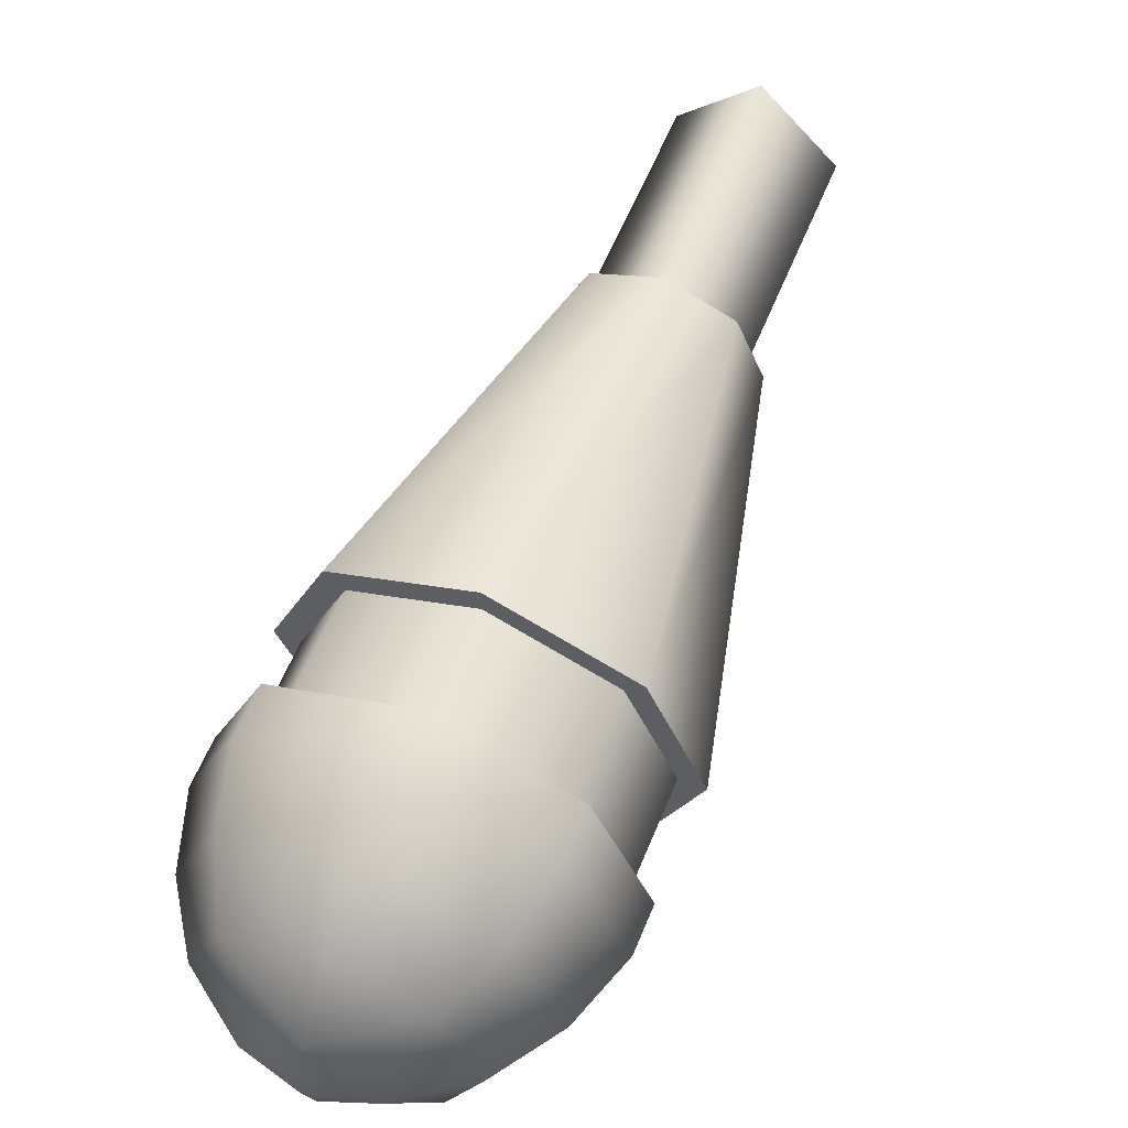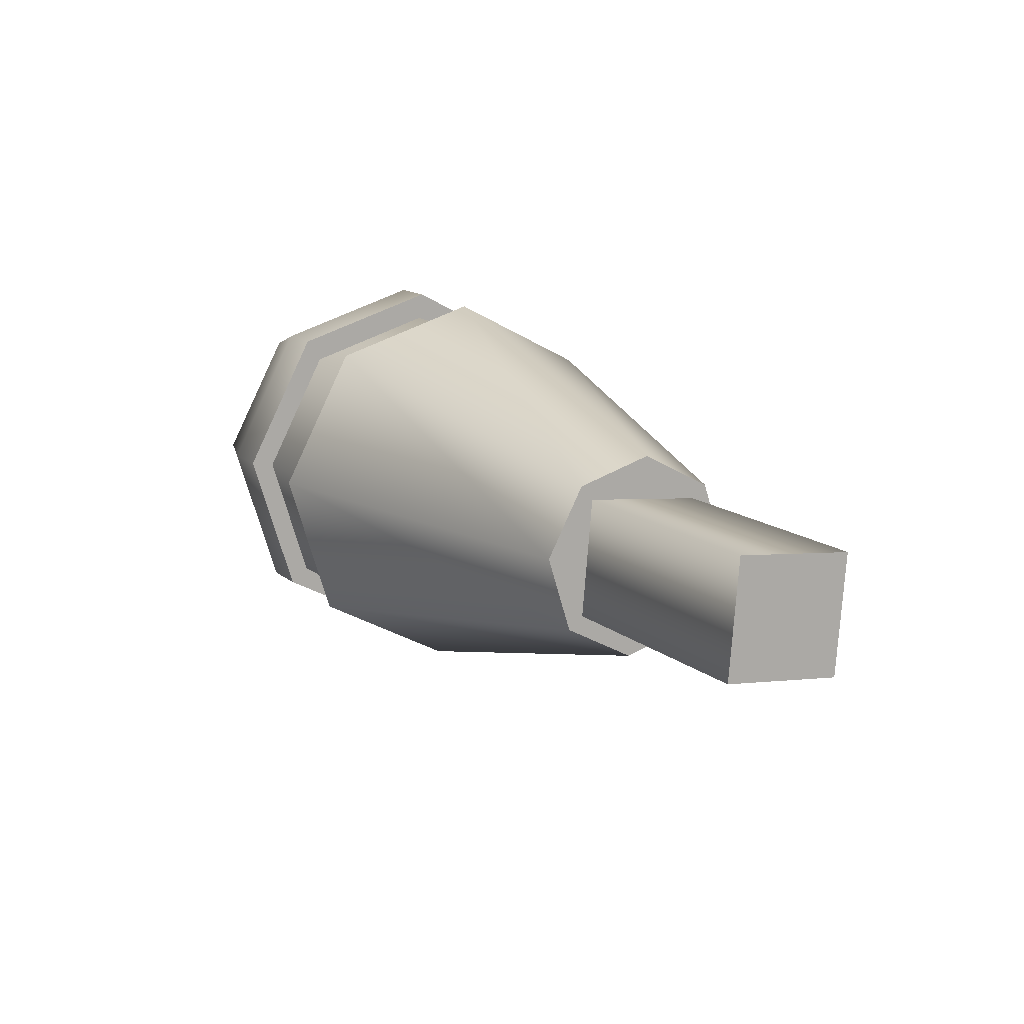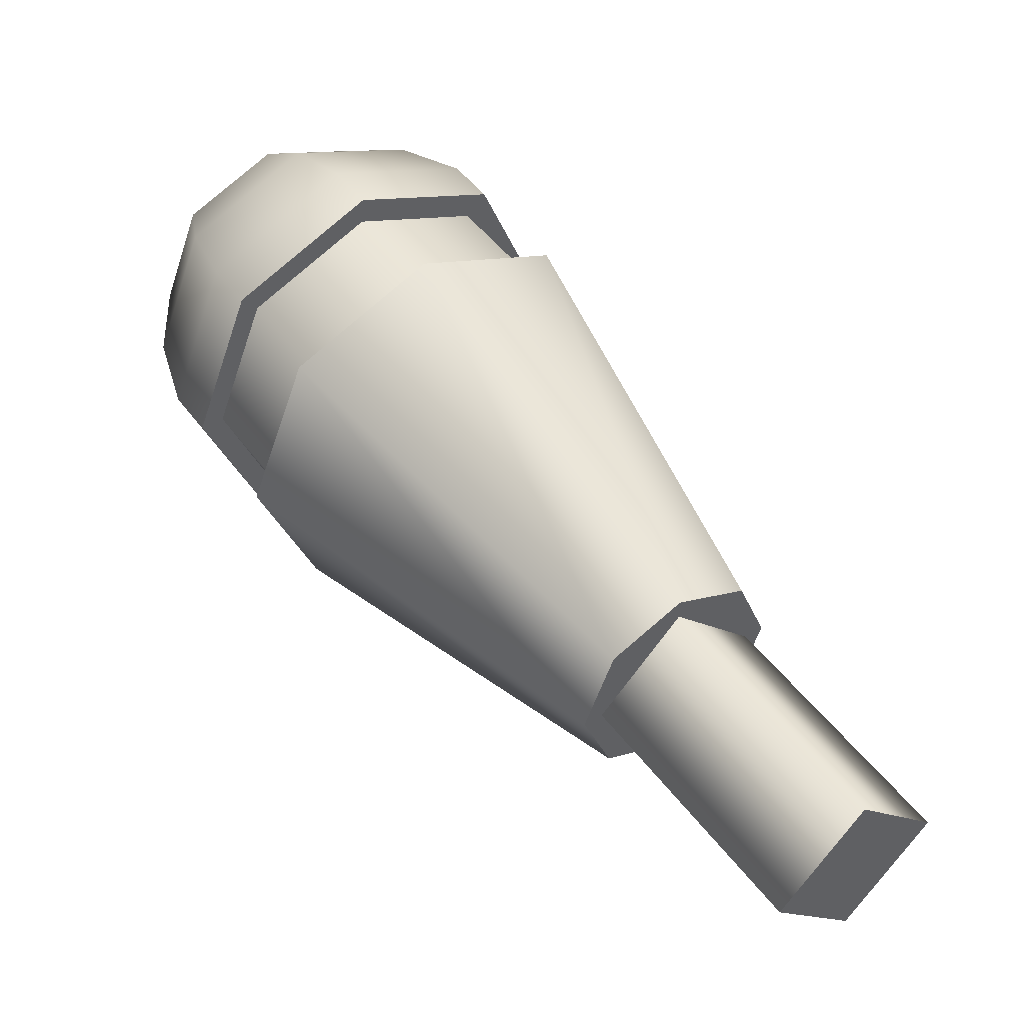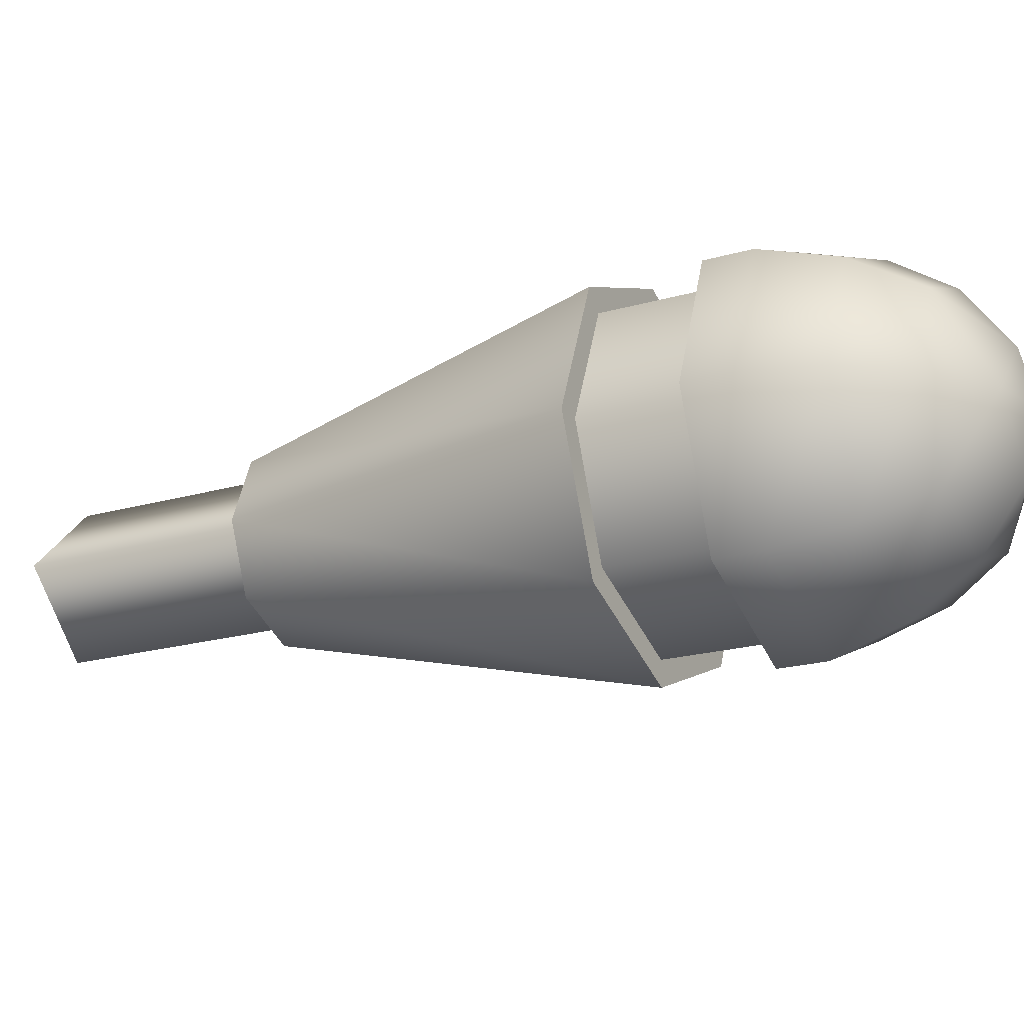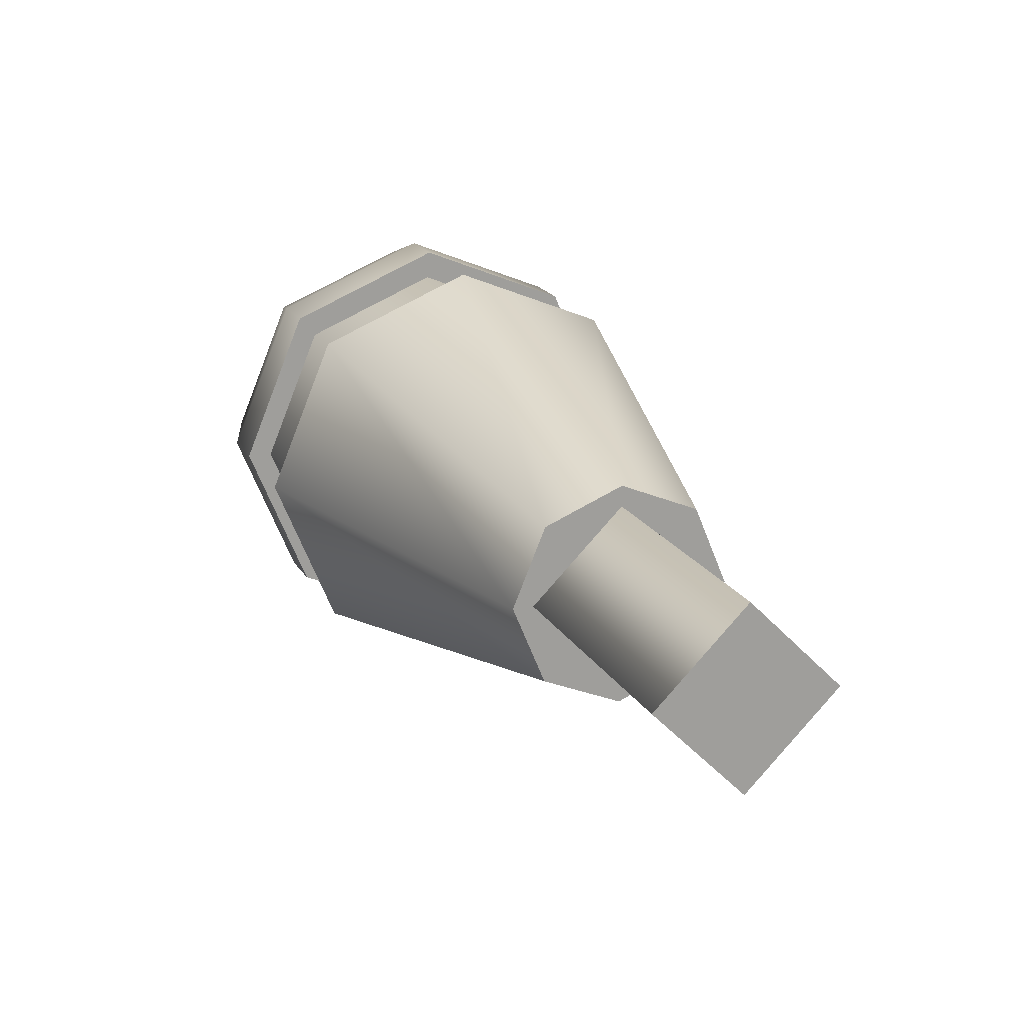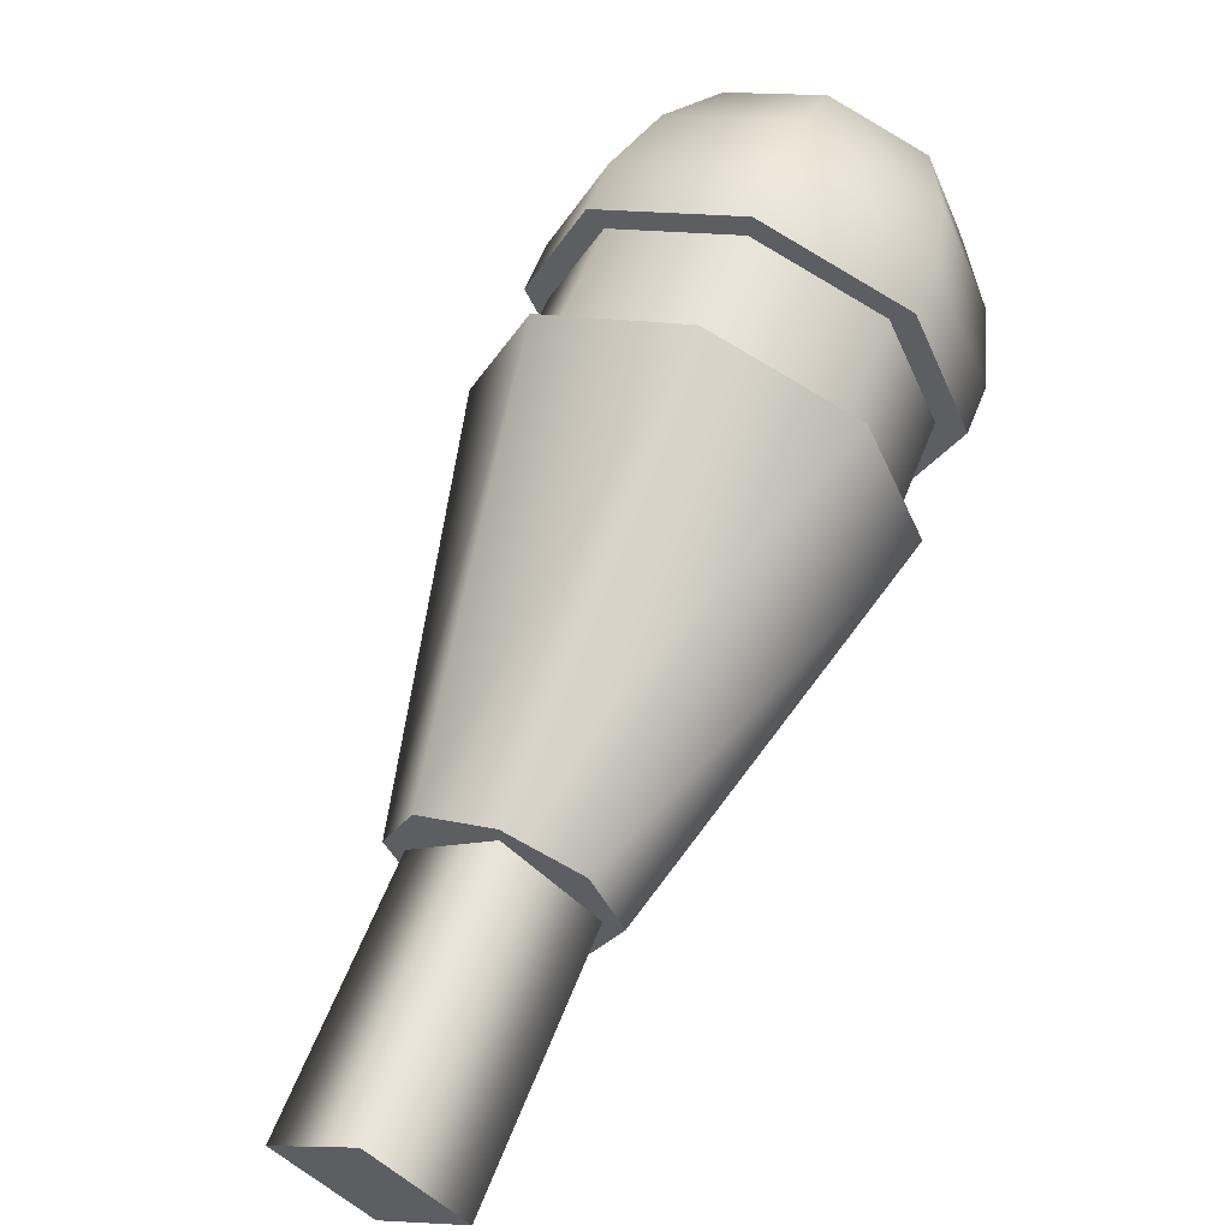
<metadata>
{"format":"obj","ext":"obj","renderer":"f3d","projection":"perspective","resolution":1024,"background":"white","views":[{"elev":59.8,"azim":-122.8,"up":"+Z"},{"elev":-55.7,"azim":34.4,"up":"+Y"},{"elev":46.8,"azim":0.6,"up":"+Z"},{"elev":-20.7,"azim":152.6,"up":"+Z"},{"elev":18.2,"azim":14.4,"up":"+Z"},{"elev":60.7,"azim":56.5,"up":"+Z"}]}
</metadata>
<code>
g IceCream_C
v -0.1057 0.1493 0.248
v -0.1058 0.1492 -8.609e-07
v 0.03798 0.2498 0.1753
v 0.03798 0.2498 0.1753
v -0.1058 0.1492 -8.609e-07
v 0.09741 0.2915 -0.0001007
v -0.3089 0.006928 9.897e-05
v -0.1058 0.1492 -8.609e-07
v -0.2494 0.04865 0.1755
v -0.2494 0.04865 0.1755
v -0.1058 0.1492 -8.609e-07
v -0.1057 0.1493 0.248
v -0.1058 0.1491 -0.248
v -0.1058 0.1492 -8.609e-07
v -0.2495 0.04854 -0.1753
v -0.2495 0.04854 -0.1753
v -0.1058 0.1492 -8.609e-07
v -0.3089 0.006928 9.897e-05
v 0.09741 0.2915 -0.0001007
v -0.1058 0.1492 -8.609e-07
v 0.03783 0.2497 -0.1755
v 0.03783 0.2497 -0.1755
v -0.1058 0.1492 -8.609e-07
v -0.1058 0.1491 -0.248
v 0.2567 -0.2148 0.08803
v 0.1845 -0.2654 -9.685e-07
v 0.1845 -0.2653 0.1246
v 0.2865 -0.1939 -5.088e-05
v 0.1845 -0.2654 -9.685e-07
v 0.2567 -0.2148 0.08803
v 0.1124 -0.3158 0.08812
v 0.1845 -0.2654 -9.685e-07
v 0.08247 -0.3368 4.891e-05
v 0.1845 -0.2653 0.1246
v 0.1845 -0.2654 -9.685e-07
v 0.1124 -0.3158 0.08812
v 0.1123 -0.3159 -0.08803
v 0.1845 -0.2654 -9.685e-07
v 0.1845 -0.2654 -0.1246
v 0.08247 -0.3368 4.891e-05
v 0.1845 -0.2654 -9.685e-07
v 0.1123 -0.3159 -0.08803
v 0.2566 -0.2149 -0.08812
v 0.1845 -0.2654 -9.685e-07
v 0.2865 -0.1939 -5.088e-05
v 0.1845 -0.2654 -0.1246
v 0.1845 -0.2654 -9.685e-07
v 0.2566 -0.2149 -0.08812
v -0.326 0.1649 -0.1743
v -0.183 0.2651 0.0003636
v -0.183 0.2651 -0.2466
v -0.3853 0.1234 0.0003637
v -0.183 0.2651 0.0003636
v -0.326 0.1649 -0.1743
v -0.326 0.1649 0.175
v -0.183 0.2651 0.0003636
v -0.3853 0.1234 0.0003637
v -0.183 0.2651 0.2473
v -0.183 0.2651 0.0003636
v -0.326 0.1649 0.175
v -0.03994 0.3652 0.175
v -0.183 0.2651 0.0003636
v -0.183 0.2651 0.2473
v 0.01931 0.4067 0.0003634
v -0.183 0.2651 0.0003636
v -0.03994 0.3652 0.175
v -0.03994 0.3652 -0.1743
v -0.183 0.2651 0.0003636
v 0.01931 0.4067 0.0003634
v -0.183 0.2651 -0.2466
v -0.183 0.2651 0.0003636
v -0.03994 0.3652 -0.1743
v 0.03798 0.2498 0.1753
v 0.1845 -0.2653 0.1246
v -0.1057 0.1493 0.248
v 0.2567 -0.2148 0.08803
v 0.09741 0.2915 -0.0001007
v 0.2567 -0.2148 0.08803
v 0.03798 0.2498 0.1753
v 0.2865 -0.1939 -5.088e-05
v -0.2494 0.04865 0.1755
v 0.08247 -0.3368 4.891e-05
v -0.3089 0.006928 9.897e-05
v 0.1124 -0.3158 0.08812
v -0.1057 0.1493 0.248
v 0.1124 -0.3158 0.08812
v -0.2494 0.04865 0.1755
v 0.1845 -0.2653 0.1246
v -0.2495 0.04854 -0.1753
v 0.1845 -0.2654 -0.1246
v -0.1058 0.1491 -0.248
v 0.1123 -0.3159 -0.08803
v -0.3089 0.006928 9.897e-05
v 0.1123 -0.3159 -0.08803
v -0.2495 0.04854 -0.1753
v 0.08247 -0.3368 4.891e-05
v 0.03783 0.2497 -0.1755
v 0.2865 -0.1939 -5.088e-05
v 0.09741 0.2915 -0.0001007
v 0.2566 -0.2149 -0.08812
v -0.1058 0.1491 -0.248
v 0.2566 -0.2149 -0.08812
v 0.03783 0.2497 -0.1755
v 0.1845 -0.2654 -0.1246
v -0.009336 0.3866 -8.892e-07
v 0.01888 0.2365 0.1522
v -0.06096 0.3505 0.1522
v 0.07051 0.2726 -9.236e-07
v -0.06096 0.3505 0.1522
v -0.1058 0.1492 0.2152
v -0.1856 0.2632 0.2152
v 0.01888 0.2365 0.1522
v -0.1856 0.2632 0.2152
v -0.2304 0.06192 0.1522
v -0.3102 0.1759 0.1522
v -0.1058 0.1492 0.2152
v -0.3102 0.1759 0.1522
v -0.282 0.02577 -8.206e-07
v -0.3619 0.1398 -7.862e-07
v -0.2304 0.06192 0.1522
v -0.3619 0.1398 -7.862e-07
v -0.2304 0.06192 -0.1522
v -0.3102 0.1759 -0.1522
v -0.282 0.02577 -8.206e-07
v -0.3102 0.1759 -0.1522
v -0.1058 0.1492 -0.2152
v -0.1856 0.2632 -0.2152
v -0.2304 0.06192 -0.1522
v -0.1856 0.2632 -0.2152
v 0.01888 0.2365 -0.1522
v -0.06097 0.3505 -0.1522
v -0.1058 0.1492 -0.2152
v -0.06097 0.3505 -0.1522
v 0.07051 0.2726 -9.236e-07
v -0.009336 0.3866 -8.892e-07
v 0.01888 0.2365 -0.1522
v 0.2826 -0.582 -1.34e-06
v 0.1841 -0.2648 -0.1012
v 0.1012 -0.3228 -1.268e-06
v 0.3656 -0.5239 -0.1012
v 0.3656 -0.5239 0.1012
v 0.1012 -0.3228 -1.268e-06
v 0.1841 -0.2648 0.1012
v 0.2826 -0.582 -1.34e-06
v 0.1841 -0.2648 -0.1012
v 0.4485 -0.4659 -1.398e-06
v 0.267 -0.2067 -1.325e-06
v 0.3656 -0.5239 -0.1012
v 0.1841 -0.2648 0.1012
v 0.4485 -0.4659 -1.398e-06
v 0.3656 -0.5239 0.1012
v 0.267 -0.2067 -1.325e-06
v 0.3656 -0.5239 -0.1012
v 0.3656 -0.5239 0.1012
v 0.4485 -0.4659 -1.398e-06
v 0.2826 -0.582 -1.34e-06
v -0.361 0.2149 -0.1743
v -0.183 0.2651 -0.2466
v -0.218 0.315 -0.2466
v -0.326 0.1649 -0.1743
v -0.03994 0.3652 -0.1743
v -0.4203 0.1734 0.0003637
v -0.3853 0.1234 0.0003637
v -0.07494 0.4152 -0.1743
v 0.01931 0.4067 0.0003634
v -0.361 0.2149 0.175
v -0.326 0.1649 0.175
v -0.01568 0.4567 0.0003634
v -0.03994 0.3652 0.175
v -0.218 0.315 0.2473
v -0.183 0.2651 0.2473
v -0.07494 0.4152 0.175
v -0.272 0.3922 -0.2157
v -0.3976 0.3051 -0.1524
v -0.1473 0.4804 -0.1524
v -0.449 0.2683 0.0003637
v -0.09507 0.5161 0.0003634
v -0.1473 0.4804 0.1531
v -0.3976 0.3051 0.1531
v -0.272 0.3922 0.2164
v -0.3185 0.4585 -0.1615
v -0.2252 0.5248 -0.1141
v -0.1859 0.5514 0.0003636
v -0.4127 0.3935 -0.1141
v -0.2252 0.5248 0.1148
v -0.451 0.3657 0.0003637
v -0.4127 0.3935 0.1148
v -0.3185 0.4585 0.1622
v -0.2893 0.5524 0.0003636
v -0.353 0.5078 -0.07742
v -0.4167 0.4632 0.0003637
v -0.353 0.5078 0.07814
v -0.3647 0.5245 0.0003637
g IceCream_C_0
f 3 2 1
f 6 5 4
f 9 8 7
f 12 11 10
f 15 14 13
f 18 17 16
f 21 20 19
f 24 23 22
f 27 26 25
f 30 29 28
f 33 32 31
f 36 35 34
f 39 38 37
f 42 41 40
f 45 44 43
f 48 47 46
f 51 50 49
f 54 53 52
f 57 56 55
f 60 59 58
f 63 62 61
f 66 65 64
f 69 68 67
f 72 71 70
f 75 74 73
f 76 73 74
f 79 78 77
f 80 77 78
f 83 82 81
f 84 81 82
f 87 86 85
f 88 85 86
f 91 90 89
f 92 89 90
f 95 94 93
f 96 93 94
f 99 98 97
f 100 97 98
f 103 102 101
f 104 101 102
f 107 106 105
f 108 105 106
f 111 110 109
f 112 109 110
f 115 114 113
f 116 113 114
f 119 118 117
f 120 117 118
f 123 122 121
f 124 121 122
f 127 126 125
f 128 125 126
f 131 130 129
f 132 129 130
f 135 134 133
f 136 133 134
f 139 138 137
f 140 137 138
f 143 142 141
f 144 141 142
f 147 146 145
f 148 145 146
f 151 150 149
f 152 149 150
f 155 154 153
f 156 153 154
f 159 158 157
f 160 157 158
f 158 159 161
f 157 160 162
f 163 162 160
f 164 161 159
f 161 164 165
f 162 163 166
f 167 166 163
f 168 165 164
f 165 168 169
f 166 167 170
f 171 170 167
f 169 172 171
f 172 169 168
f 170 171 172
f 159 157 173
f 157 162 174
f 174 173 157
f 164 159 175
f 173 175 159
f 162 166 176
f 176 174 162
f 168 164 177
f 175 177 164
f 172 168 178
f 177 178 168
f 166 170 179
f 179 176 166
f 170 172 180
f 178 180 172
f 180 179 170
f 173 174 181
f 175 173 182
f 181 182 173
f 177 175 183
f 182 183 175
f 174 176 184
f 184 181 174
f 178 177 185
f 183 185 177
f 176 179 186
f 186 184 176
f 179 180 187
f 187 186 179
f 180 178 188
f 185 188 178
f 188 187 180
f 183 182 189
f 183 189 185
f 181 190 182
f 181 184 190
f 182 190 189
f 186 191 184
f 186 187 191
f 184 191 190
f 188 192 187
f 188 185 192
f 185 189 192
f 187 192 191
f 190 191 193
f 189 190 193
f 191 192 193
f 192 189 193

</code>
